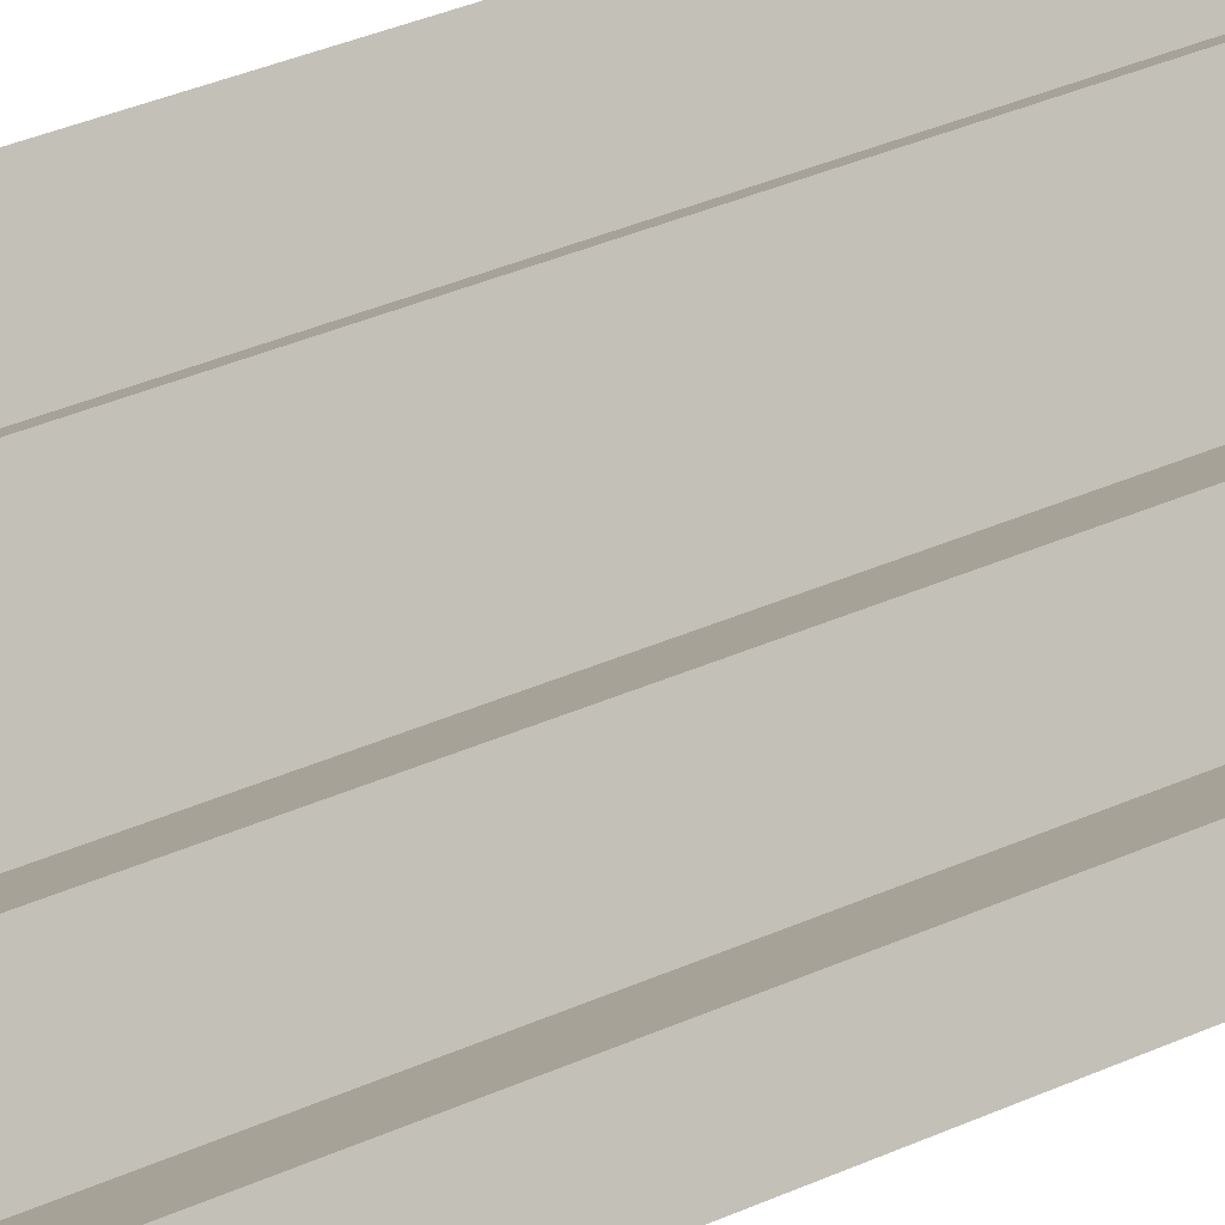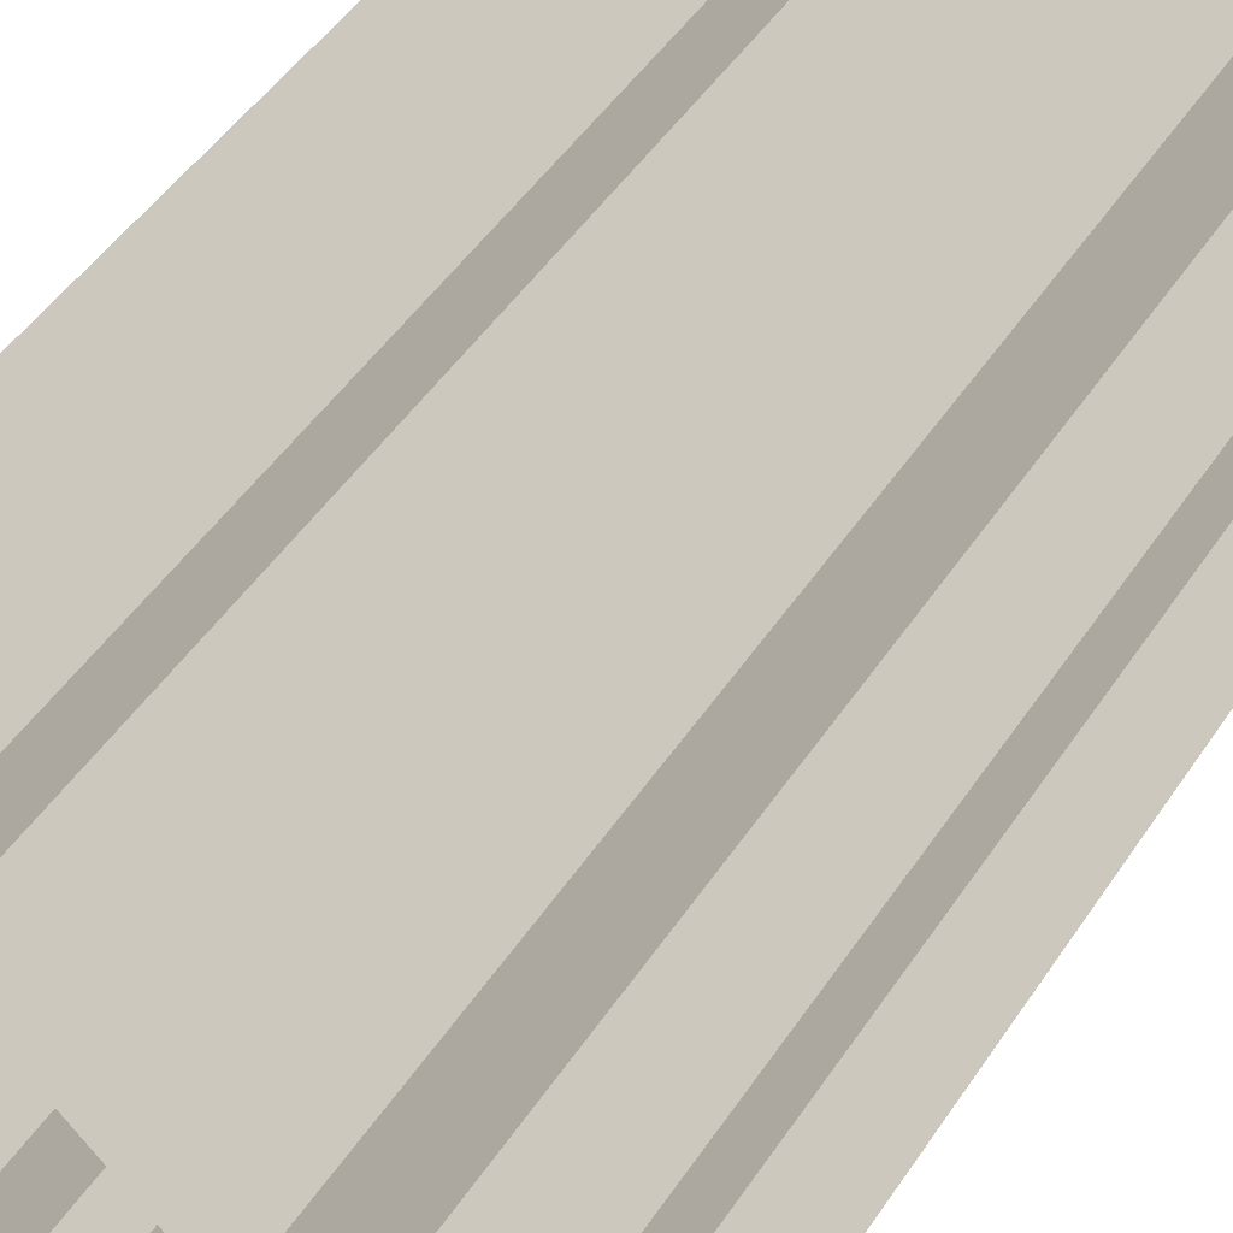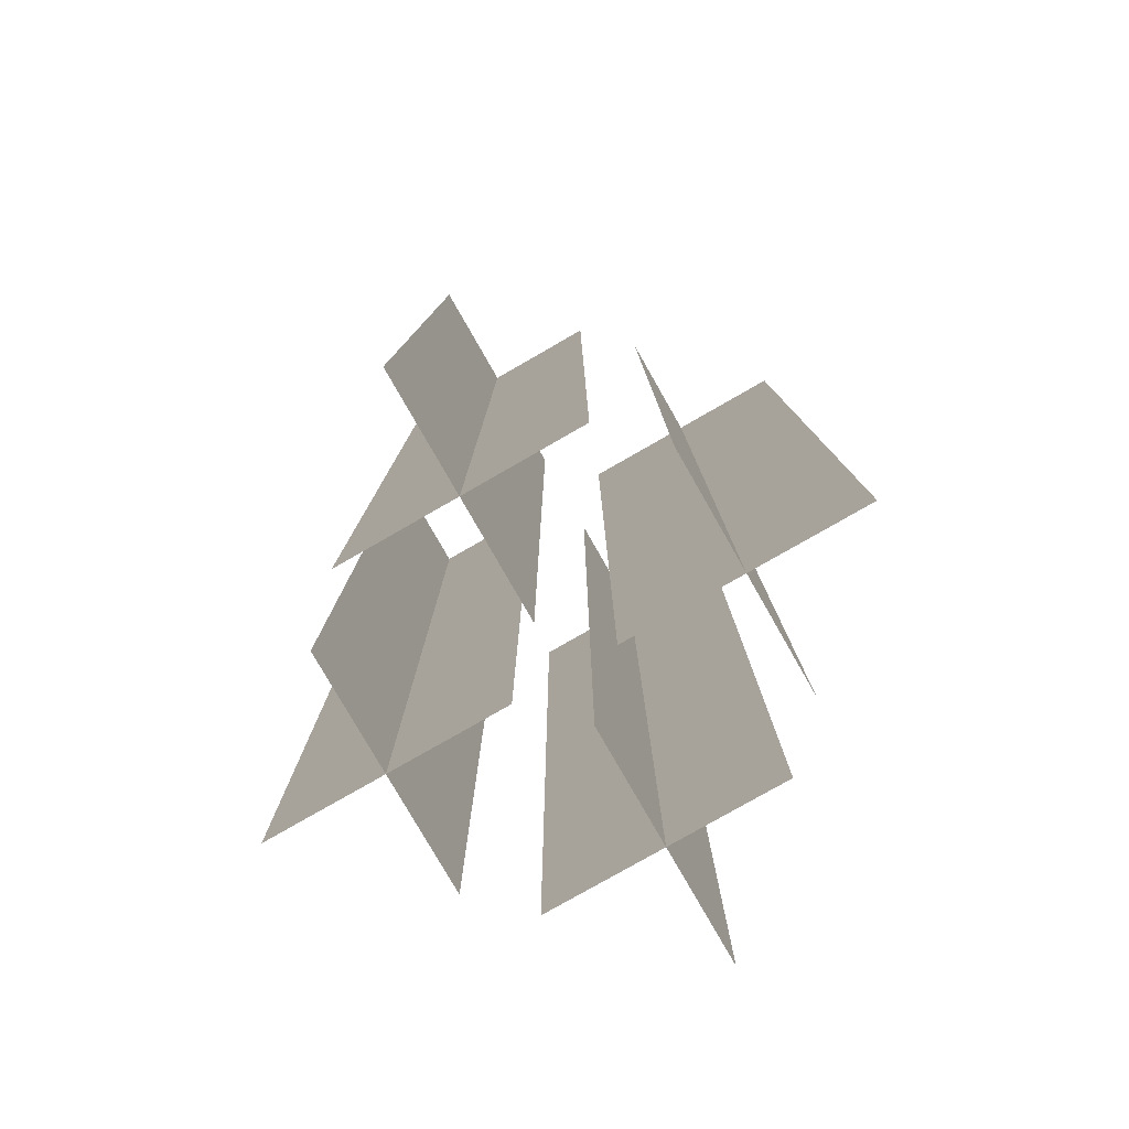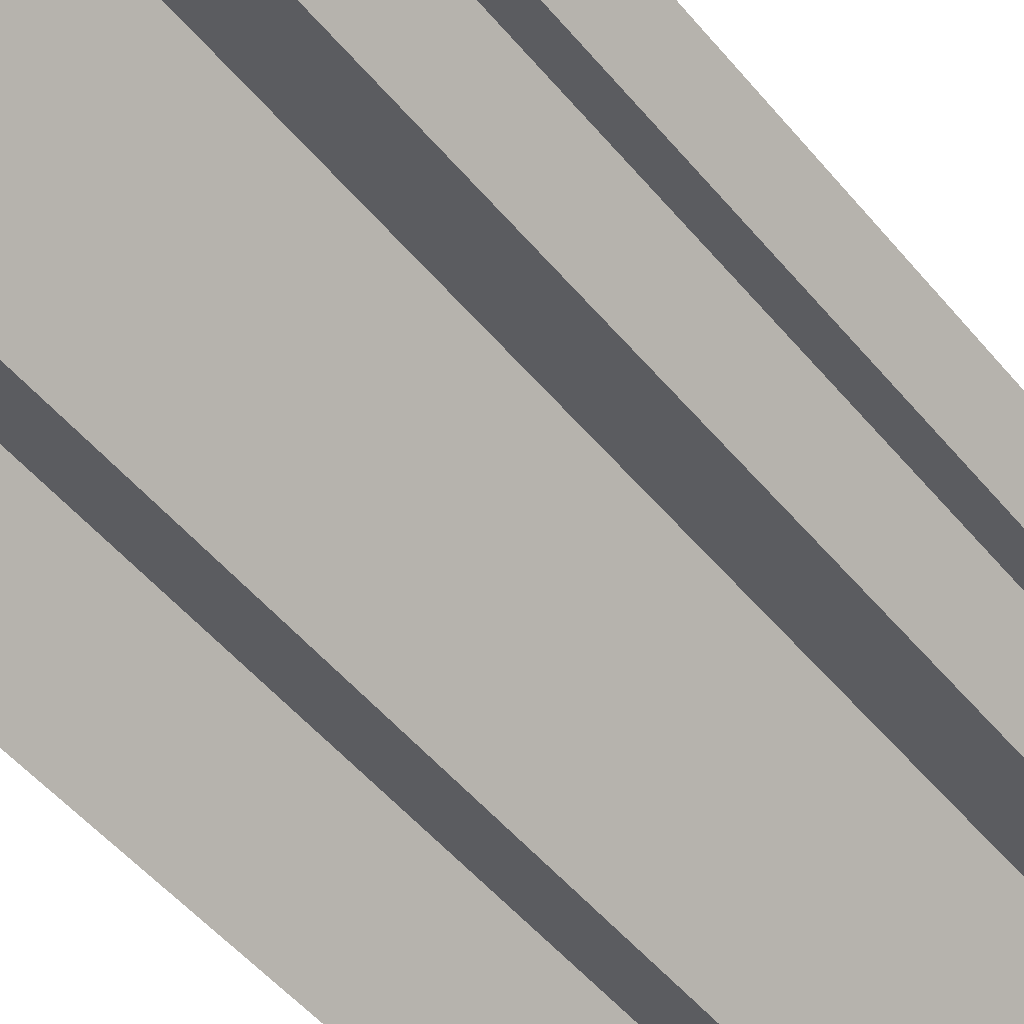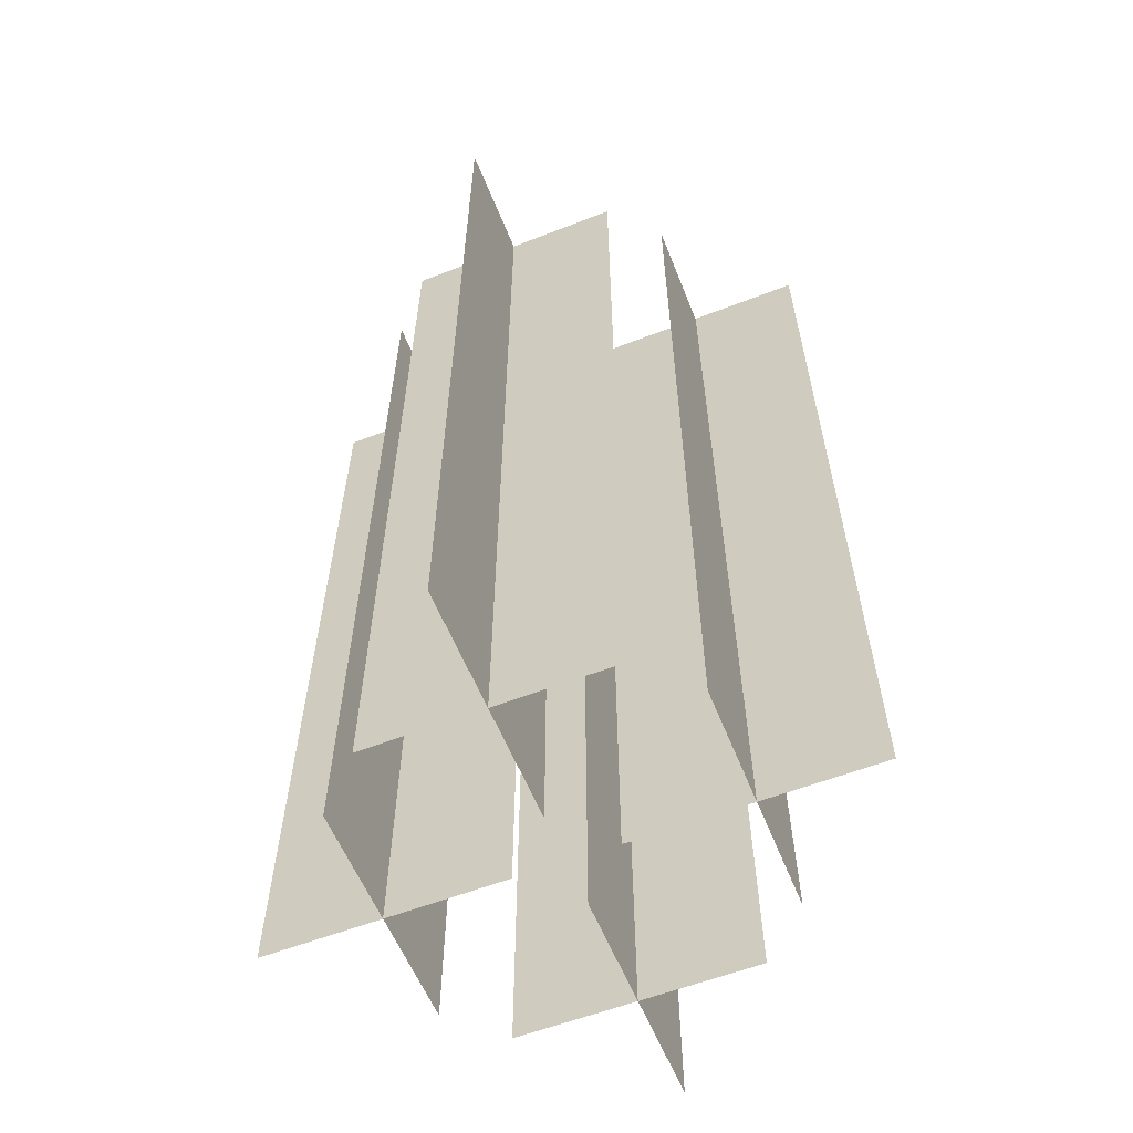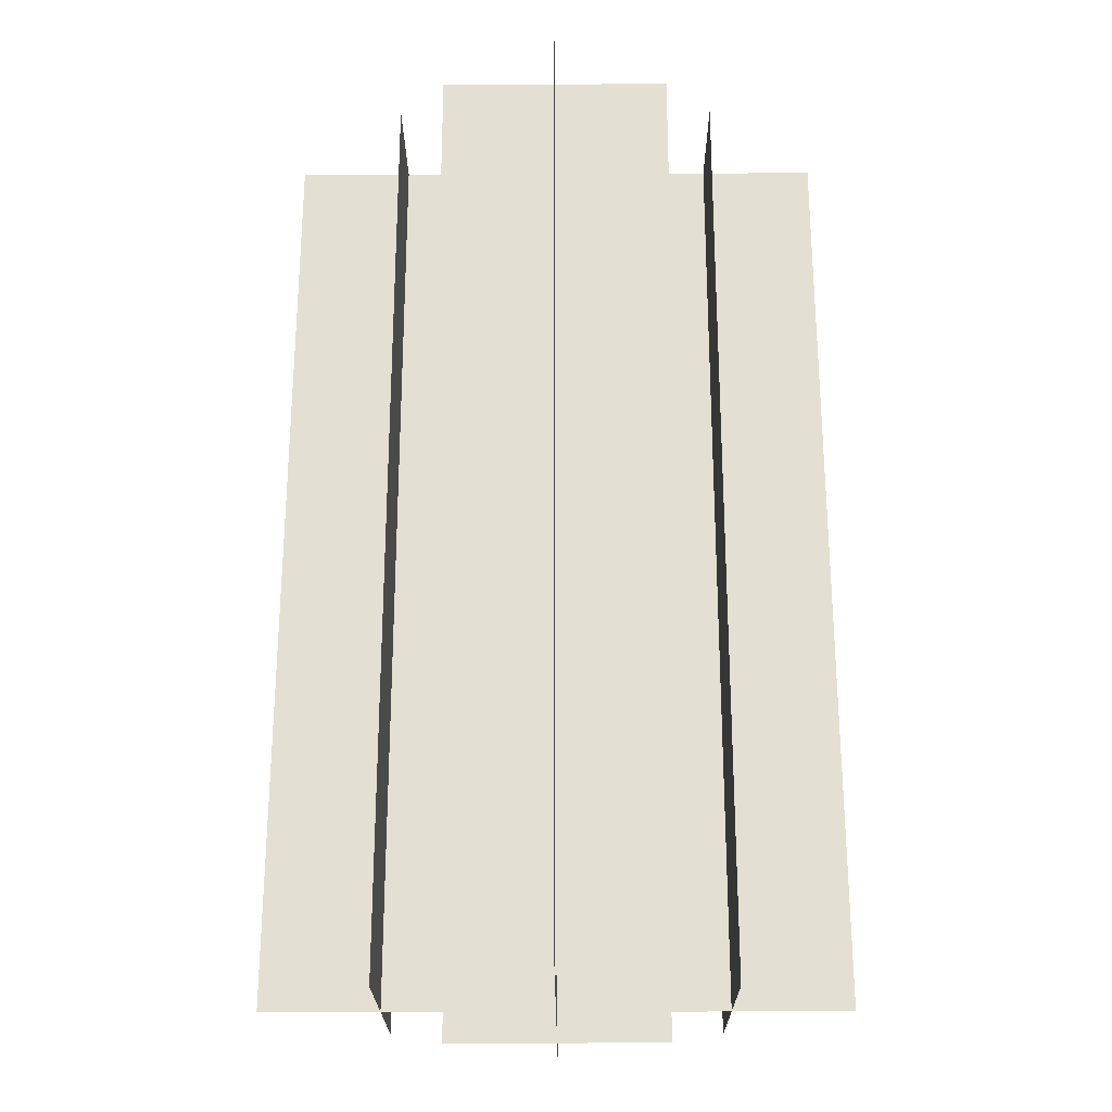
<metadata>
{"format":"obj","ext":"obj","renderer":"f3d","projection":"perspective","resolution":1024,"background":"white","views":[{"elev":48.7,"azim":-114.8,"up":"+Z"},{"elev":46.4,"azim":31.3,"up":"+Z"},{"elev":-79.2,"azim":-15.2,"up":"+Y"},{"elev":-52.5,"azim":-141.2,"up":"+Z"},{"elev":-58.8,"azim":156.8,"up":"+Y"},{"elev":-23.4,"azim":-134.6,"up":"+Y"}]}
</metadata>
<code>
v 0.07322 -1 0.4268
v 0.4268 -1 0.07322
v 0.07322 1 0.4268
v 0.4268 1 0.07322
v 0.07322 -1 0.4268
v 0.4268 -1 0.07322
v 0.07322 1 0.4268
v 0.4268 1 0.07322
v 0.07322 -1 0.4268
v 0.4268 -1 0.07322
v 0.07322 1 0.4268
v 0.4268 1 0.07322
v 0.07322 -1 0.07322
v 0.4268 -1 0.4268
v 0.07322 1 0.07322
v 0.4268 1 0.4268
v -0.4268 -1 0.07322
v -0.07322 -1 0.4268
v -0.4268 1 0.07322
v -0.07322 1 0.4268
v -0.4268 -1 0.4268
v -0.07322 -1 0.07322
v -0.4268 1 0.4268
v -0.07322 1 0.07322
v -0.4268 -1 0.4268
v -0.07322 -1 0.07322
v -0.4268 1 0.4268
v -0.07322 1 0.07322
v -0.4268 -1 0.4268
v -0.07322 -1 0.07322
v -0.4268 1 0.4268
v -0.07322 1 0.07322
v 0.07322 -1 -0.4268
v 0.4268 -1 -0.07322
v 0.07322 1 -0.4268
v 0.4268 1 -0.07322
v 0.07322 -1 -0.07322
v 0.4268 -1 -0.4268
v 0.07322 1 -0.07322
v 0.4268 1 -0.4268
v 0.07322 -1 -0.07322
v 0.4268 -1 -0.4268
v 0.07322 1 -0.07322
v 0.4268 1 -0.4268
v 0.07322 -1 -0.07322
v 0.4268 -1 -0.4268
v 0.07322 1 -0.07322
v 0.4268 1 -0.4268
v -0.4268 -1 -0.4268
v -0.07322 -1 -0.07322
v -0.4268 1 -0.4268
v -0.07322 1 -0.07322
v -0.4268 -1 -0.07322
v -0.07322 -1 -0.4268
v -0.4268 1 -0.07322
v -0.07322 1 -0.4268
v -0.4268 -1 -0.07322
v -0.07322 -1 -0.4268
v -0.4268 1 -0.07322
v -0.07322 1 -0.4268
v -0.4268 -1 -0.07322
v -0.07322 -1 -0.4268
v -0.4268 1 -0.07322
v -0.07322 1 -0.4268
f 1 2 3
f 3 2 4
f 5 7 6
f 6 7 8
f 9 10 11
f 11 10 12
f 13 15 14
f 14 15 16
f 17 19 18
f 18 19 20
f 21 22 23
f 23 22 24
f 25 27 26
f 26 27 28
f 29 30 31
f 31 30 32
f 33 35 34
f 34 35 36
f 37 38 39
f 39 38 40
f 41 43 42
f 42 43 44
f 45 46 47
f 47 46 48
f 49 51 50
f 50 51 52
f 53 54 55
f 55 54 56
f 57 59 58
f 58 59 60
f 61 62 63
f 63 62 64

</code>
